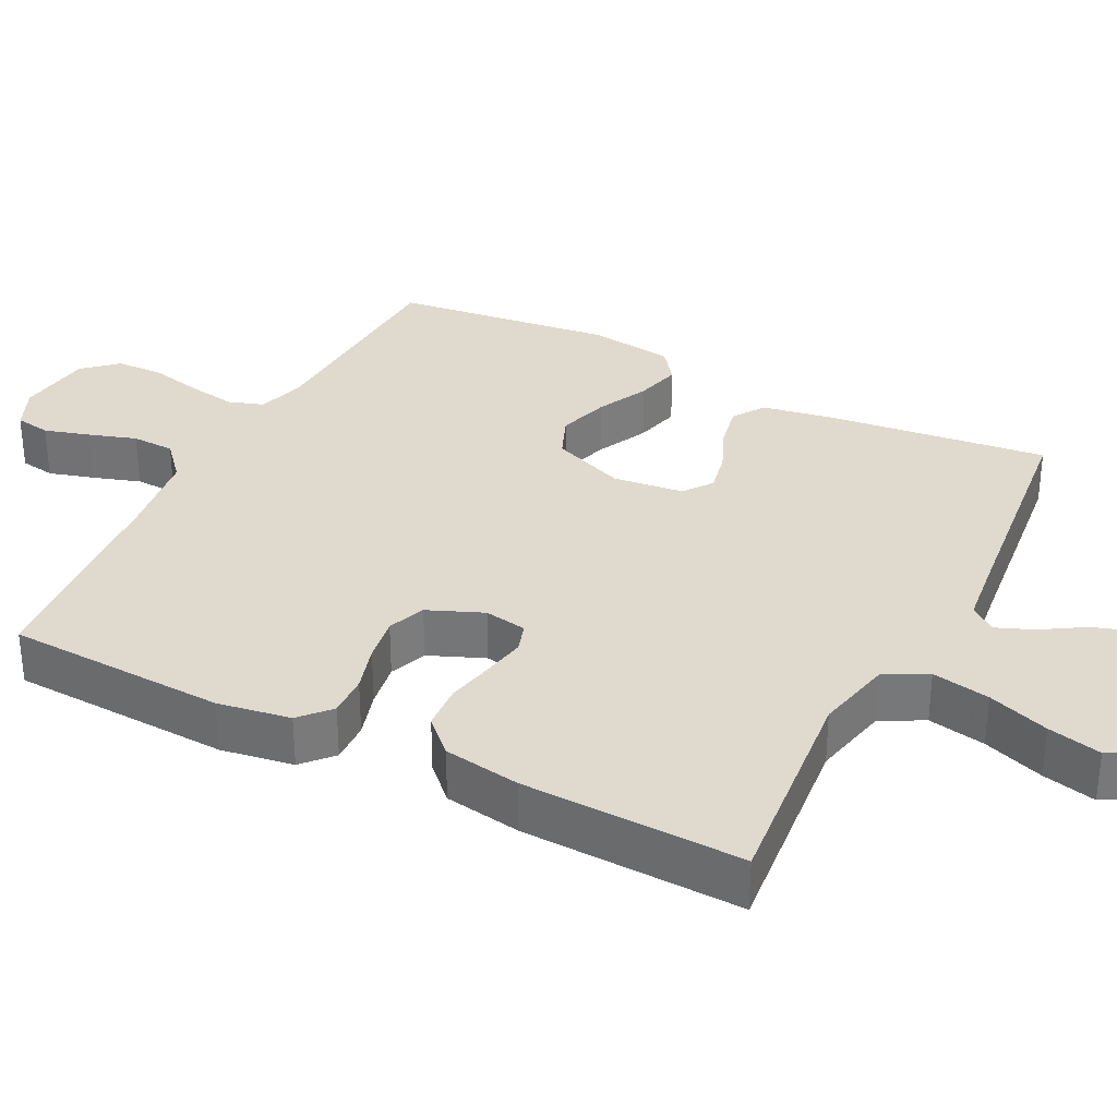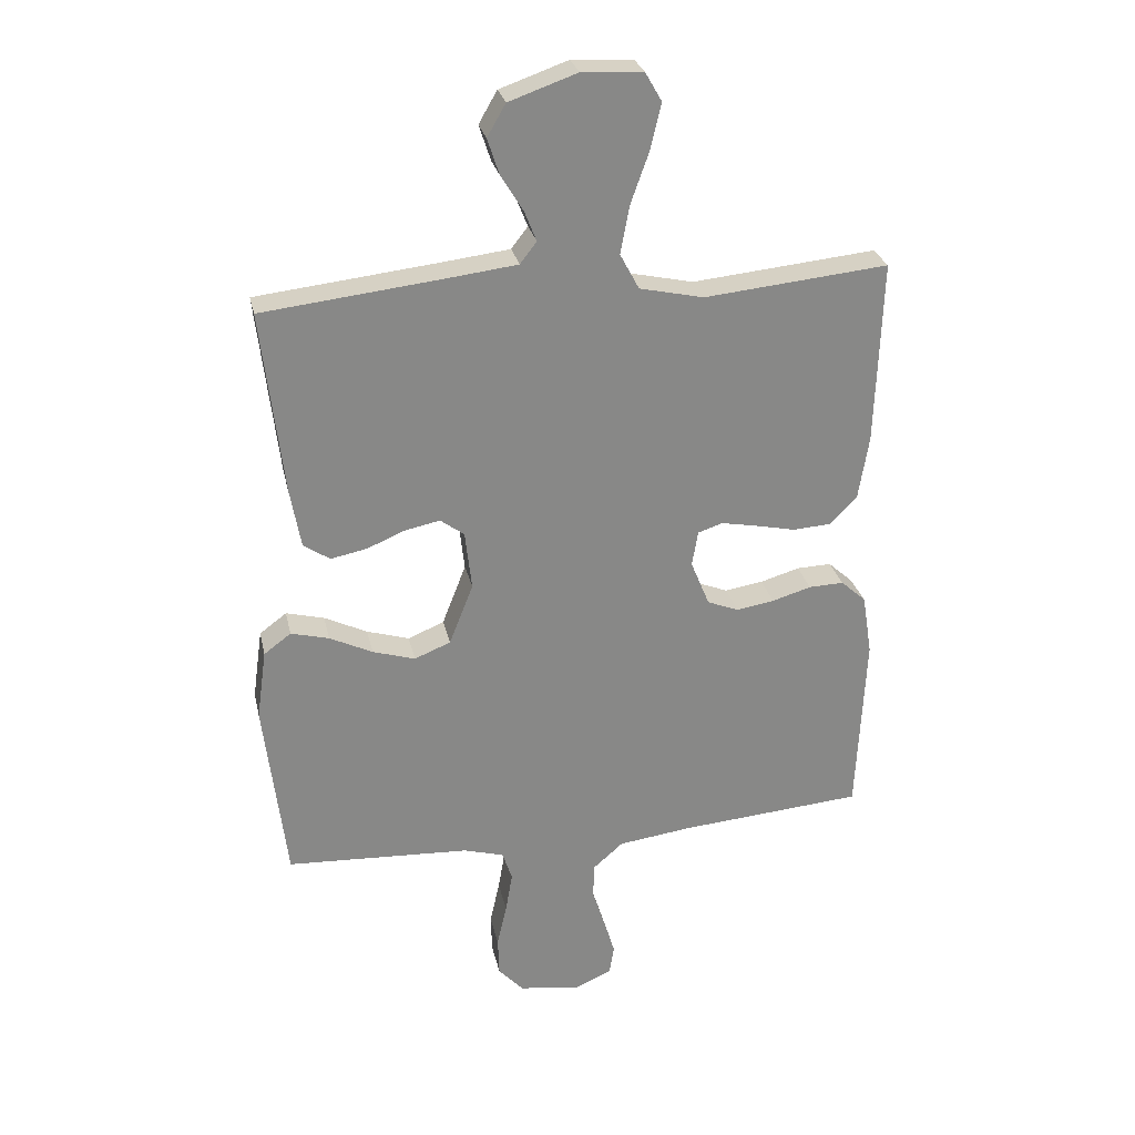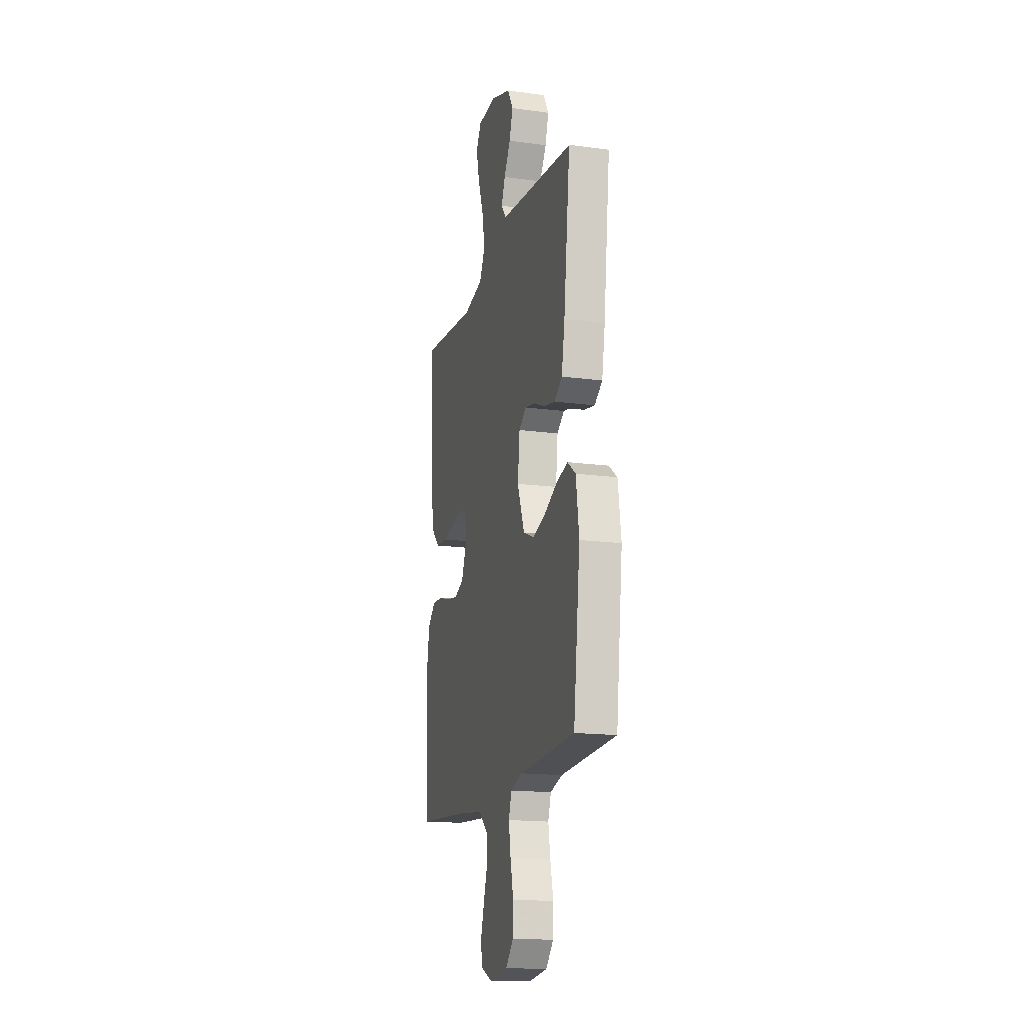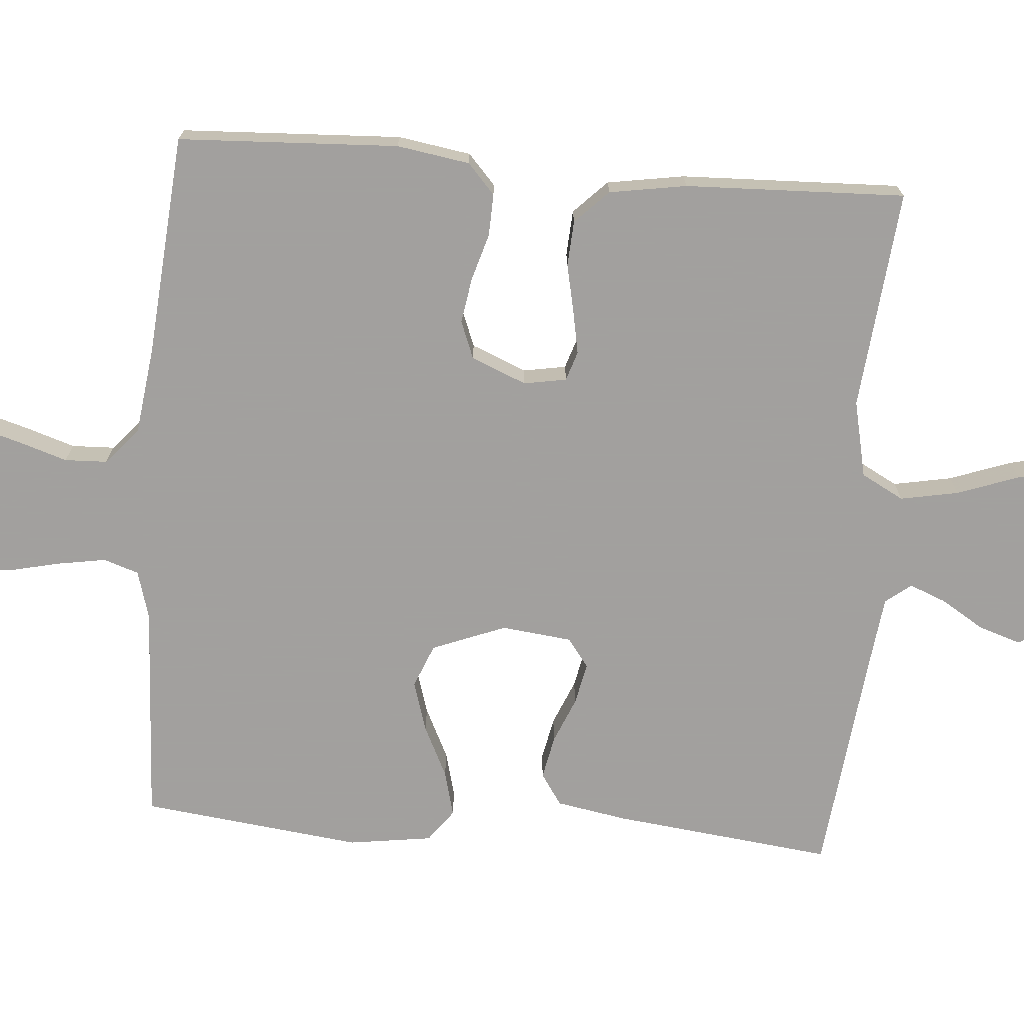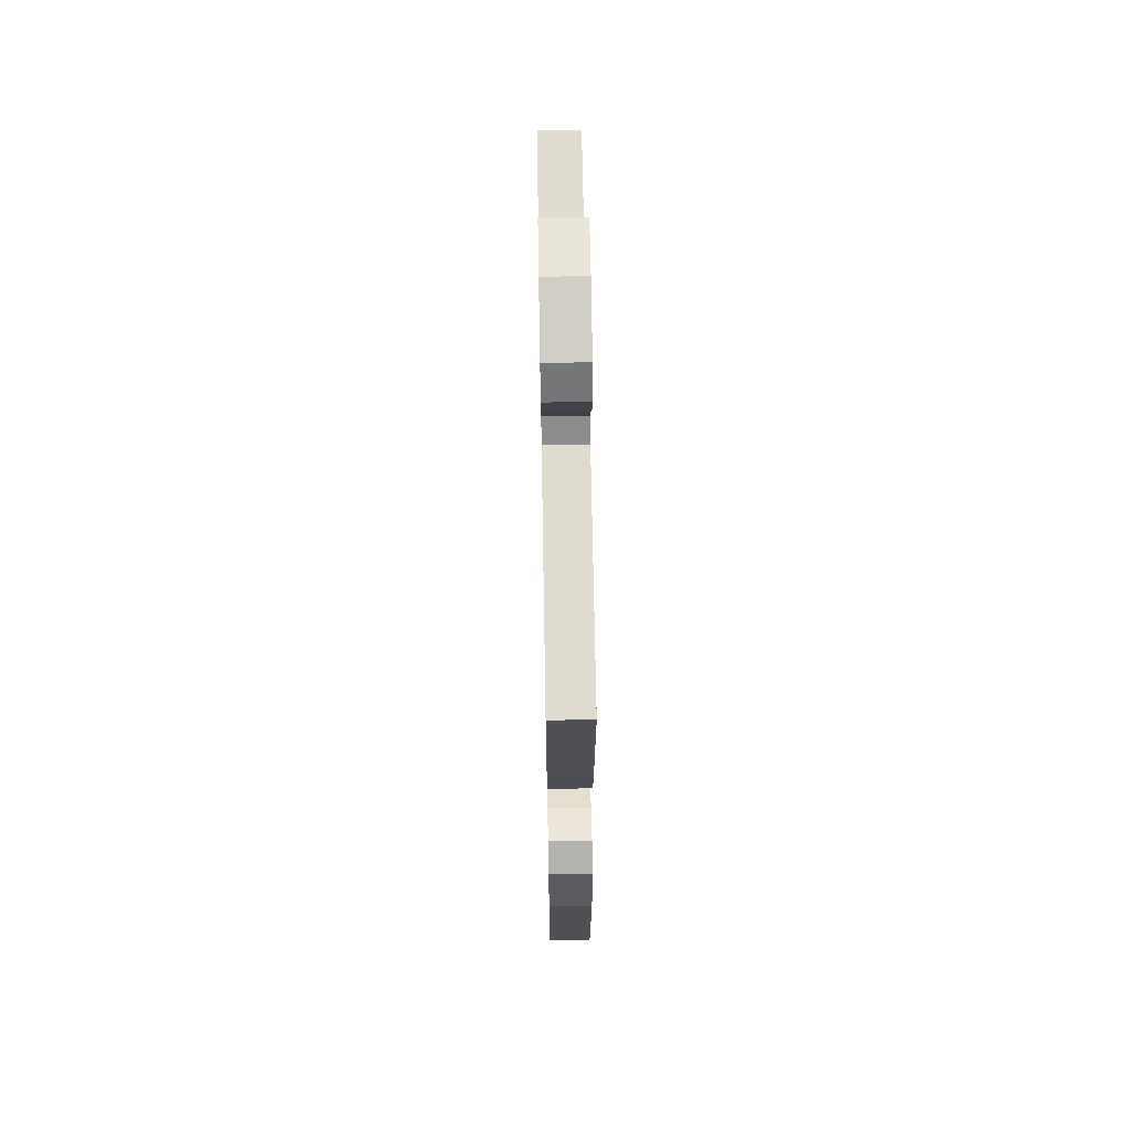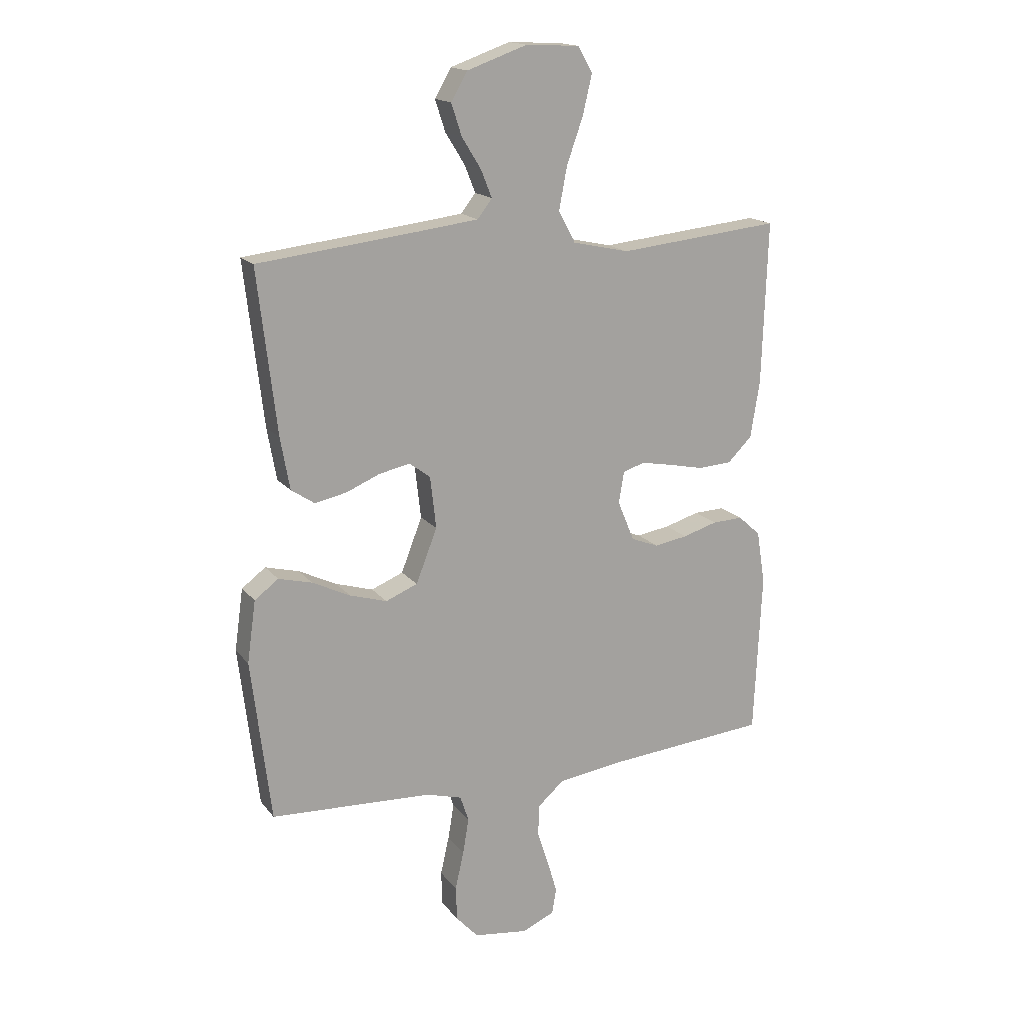
<metadata>
{"format":"obj","ext":"obj","renderer":"f3d","projection":"perspective","resolution":1024,"background":"white","views":[{"elev":32.7,"azim":-63.1,"up":"+Y"},{"elev":27.6,"azim":167.9,"up":"+Z"},{"elev":-16.5,"azim":74.6,"up":"+Z"},{"elev":-71.9,"azim":-94.5,"up":"+Y"},{"elev":63.4,"azim":89.0,"up":"+Z"},{"elev":16.9,"azim":154.8,"up":"+Z"}]}
</metadata>
<code>
v 0.5 0.07 -0.5
v 0.2 0.07 -0.515
v 0.134 0.07 -0.534
v 0.118 0.07 -0.582
v 0.129 0.07 -0.648
v 0.145 0.07 -0.719
v 0.143 0.07 -0.783
v 0.102 0.07 -0.828
v 0 0.07 -0.842
v -0.059 0.07 -0.816
v -0.067 0.07 -0.768
v -0.049 0.07 -0.707
v -0.028 0.07 -0.642
v -0.03 0.07 -0.584
v -0.079 0.07 -0.541
v -0.2 0.07 -0.525
v -0.5 0.07 -0.5
v -0.514 0.07 -0.2
v -0.498 0.07 -0.101
v -0.457 0.07 -0.064
v -0.4 0.07 -0.066
v -0.336 0.07 -0.085
v -0.274 0.07 -0.095
v -0.223 0.07 -0.075
v -0.192 0.07 0
v -0.202 0.07 0.058
v -0.242 0.07 0.071
v -0.301 0.07 0.06
v -0.366 0.07 0.046
v -0.428 0.07 0.05
v -0.473 0.07 0.095
v -0.49 0.07 0.2
v -0.5 0.07 0.5
v -0.2 0.07 0.47
v -0.095 0.07 0.493
v -0.064 0.07 0.551
v -0.079 0.07 0.63
v -0.109 0.07 0.714
v -0.126 0.07 0.787
v -0.099 0.07 0.834
v 0 0.07 0.839
v 0.111 0.07 0.8
v 0.141 0.07 0.748
v 0.122 0.07 0.69
v 0.086 0.07 0.632
v 0.066 0.07 0.582
v 0.093 0.07 0.547
v 0.2 0.07 0.534
v 0.5 0.07 0.5
v 0.465 0.07 0.2
v 0.448 0.07 0.104
v 0.405 0.07 0.075
v 0.346 0.07 0.087
v 0.284 0.07 0.113
v 0.227 0.07 0.125
v 0.188 0.07 0.096
v 0.177 0.07 0
v 0.216 0.07 -0.1
v 0.275 0.07 -0.124
v 0.344 0.07 -0.103
v 0.414 0.07 -0.069
v 0.476 0.07 -0.053
v 0.52 0.07 -0.086
v 0.536 0.07 -0.2
v 0.5 0 -0.5
v 0.2 0 -0.515
v 0.134 0 -0.534
v 0.118 0 -0.582
v 0.129 0 -0.648
v 0.145 0 -0.719
v 0.143 0 -0.783
v 0.102 0 -0.828
v 0 0 -0.842
v -0.059 0 -0.816
v -0.067 0 -0.768
v -0.049 0 -0.707
v -0.028 0 -0.642
v -0.03 0 -0.584
v -0.079 0 -0.541
v -0.2 0 -0.525
v -0.5 0 -0.5
v -0.514 0 -0.2
v -0.498 0 -0.101
v -0.457 0 -0.064
v -0.4 0 -0.066
v -0.336 0 -0.085
v -0.274 0 -0.095
v -0.223 0 -0.075
v -0.192 0 0
v -0.202 0 0.058
v -0.242 0 0.071
v -0.301 0 0.06
v -0.366 0 0.046
v -0.428 0 0.05
v -0.473 0 0.095
v -0.49 0 0.2
v -0.5 0 0.5
v -0.2 0 0.47
v -0.095 0 0.493
v -0.064 0 0.551
v -0.079 0 0.63
v -0.109 0 0.714
v -0.126 0 0.787
v -0.099 0 0.834
v 0 0 0.839
v 0.111 0 0.8
v 0.141 0 0.748
v 0.122 0 0.69
v 0.086 0 0.632
v 0.066 0 0.582
v 0.093 0 0.547
v 0.2 0 0.534
v 0.5 0 0.5
v 0.465 0 0.2
v 0.448 0 0.104
v 0.405 0 0.075
v 0.346 0 0.087
v 0.284 0 0.113
v 0.227 0 0.125
v 0.188 0 0.096
v 0.177 0 0
v 0.216 0 -0.1
v 0.275 0 -0.124
v 0.344 0 -0.103
v 0.414 0 -0.069
v 0.476 0 -0.053
v 0.52 0 -0.086
v 0.536 0 -0.2
f 63 64 1 2
f 60 61 62 63
f 59 60 63 2
f 58 59 2 3
f 57 58 3 4
f 51 52 53 54
f 51 54 55
f 48 49 50 51
f 47 48 51 55
f 46 47 55 56
f 42 43 44 45
f 42 45 46
f 41 42 46
f 37 38 39 40
f 36 37 40 41
f 31 32 33 34
f 31 34 35
f 28 29 30 31
f 27 28 31 35
f 26 27 35 36
f 19 20 21 22
f 19 22 23
f 16 17 18 19
f 15 16 19 23
f 14 15 23 24
f 10 11 12 13
f 8 9 10 13
f 8 13 14
f 5 6 7 8
f 4 5 8 14
f 57 4 14 24
f 36 41 46 56
f 25 26 36 56
f 24 25 56 57
f 66 65 128 127
f 127 126 125 124
f 66 127 124 123
f 67 66 123 122
f 68 67 122 121
f 118 117 116 115
f 119 118 115
f 115 114 113 112
f 119 115 112 111
f 120 119 111 110
f 109 108 107 106
f 110 109 106
f 110 106 105
f 104 103 102 101
f 105 104 101 100
f 98 97 96 95
f 99 98 95
f 95 94 93 92
f 99 95 92 91
f 100 99 91 90
f 86 85 84 83
f 87 86 83
f 83 82 81 80
f 87 83 80 79
f 88 87 79 78
f 77 76 75 74
f 77 74 73 72
f 78 77 72
f 72 71 70 69
f 78 72 69 68
f 88 78 68 121
f 120 110 105 100
f 120 100 90 89
f 121 120 89 88
f 1 65 66 2
f 2 66 67 3
f 3 67 68 4
f 4 68 69 5
f 5 69 70 6
f 6 70 71 7
f 7 71 72 8
f 8 72 73 9
f 9 73 74 10
f 10 74 75 11
f 11 75 76 12
f 12 76 77 13
f 13 77 78 14
f 14 78 79 15
f 15 79 80 16
f 16 80 81 17
f 17 81 82 18
f 18 82 83 19
f 19 83 84 20
f 20 84 85 21
f 21 85 86 22
f 22 86 87 23
f 23 87 88 24
f 24 88 89 25
f 25 89 90 26
f 26 90 91 27
f 27 91 92 28
f 28 92 93 29
f 29 93 94 30
f 30 94 95 31
f 31 95 96 32
f 32 96 97 33
f 33 97 98 34
f 34 98 99 35
f 35 99 100 36
f 36 100 101 37
f 37 101 102 38
f 38 102 103 39
f 39 103 104 40
f 40 104 105 41
f 41 105 106 42
f 42 106 107 43
f 43 107 108 44
f 44 108 109 45
f 45 109 110 46
f 46 110 111 47
f 47 111 112 48
f 48 112 113 49
f 49 113 114 50
f 50 114 115 51
f 51 115 116 52
f 52 116 117 53
f 53 117 118 54
f 54 118 119 55
f 55 119 120 56
f 56 120 121 57
f 57 121 122 58
f 58 122 123 59
f 59 123 124 60
f 60 124 125 61
f 61 125 126 62
f 62 126 127 63
f 63 127 128 64
f 64 128 65 1

</code>
